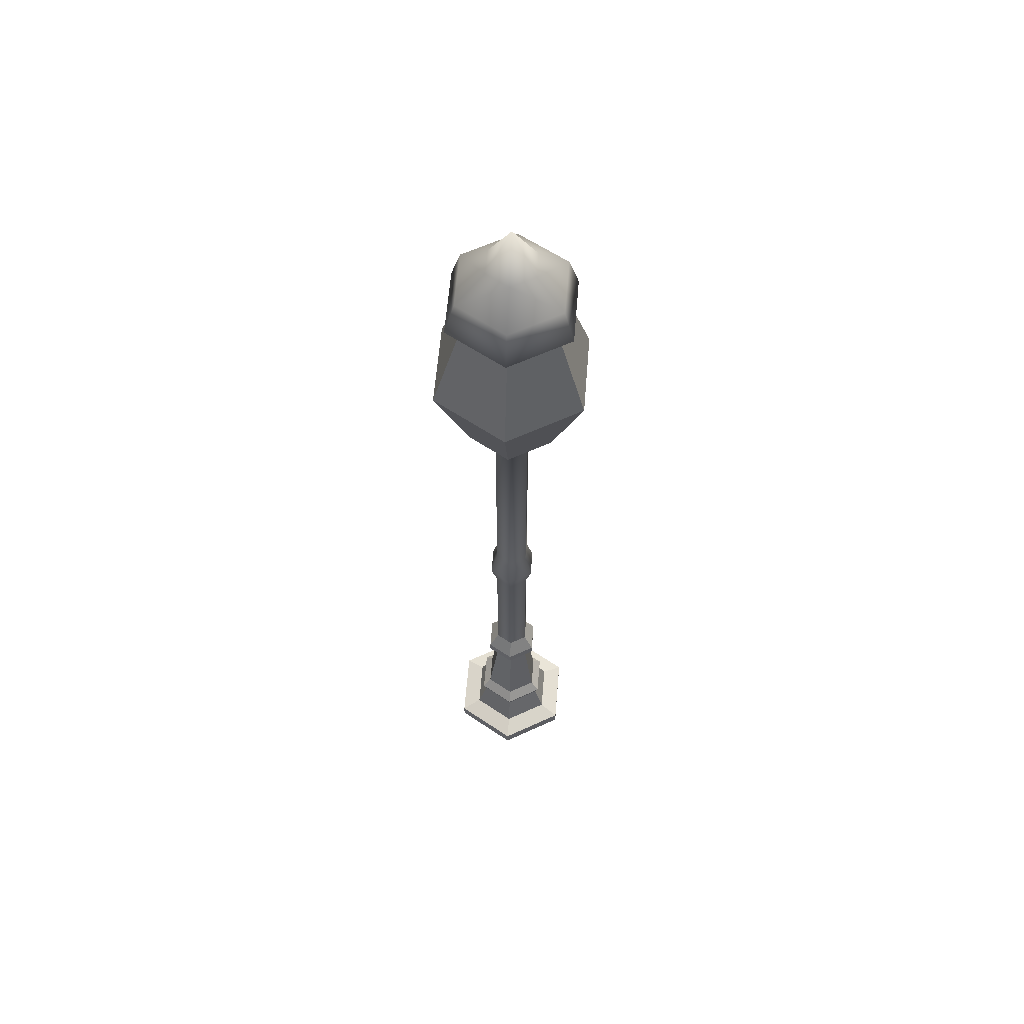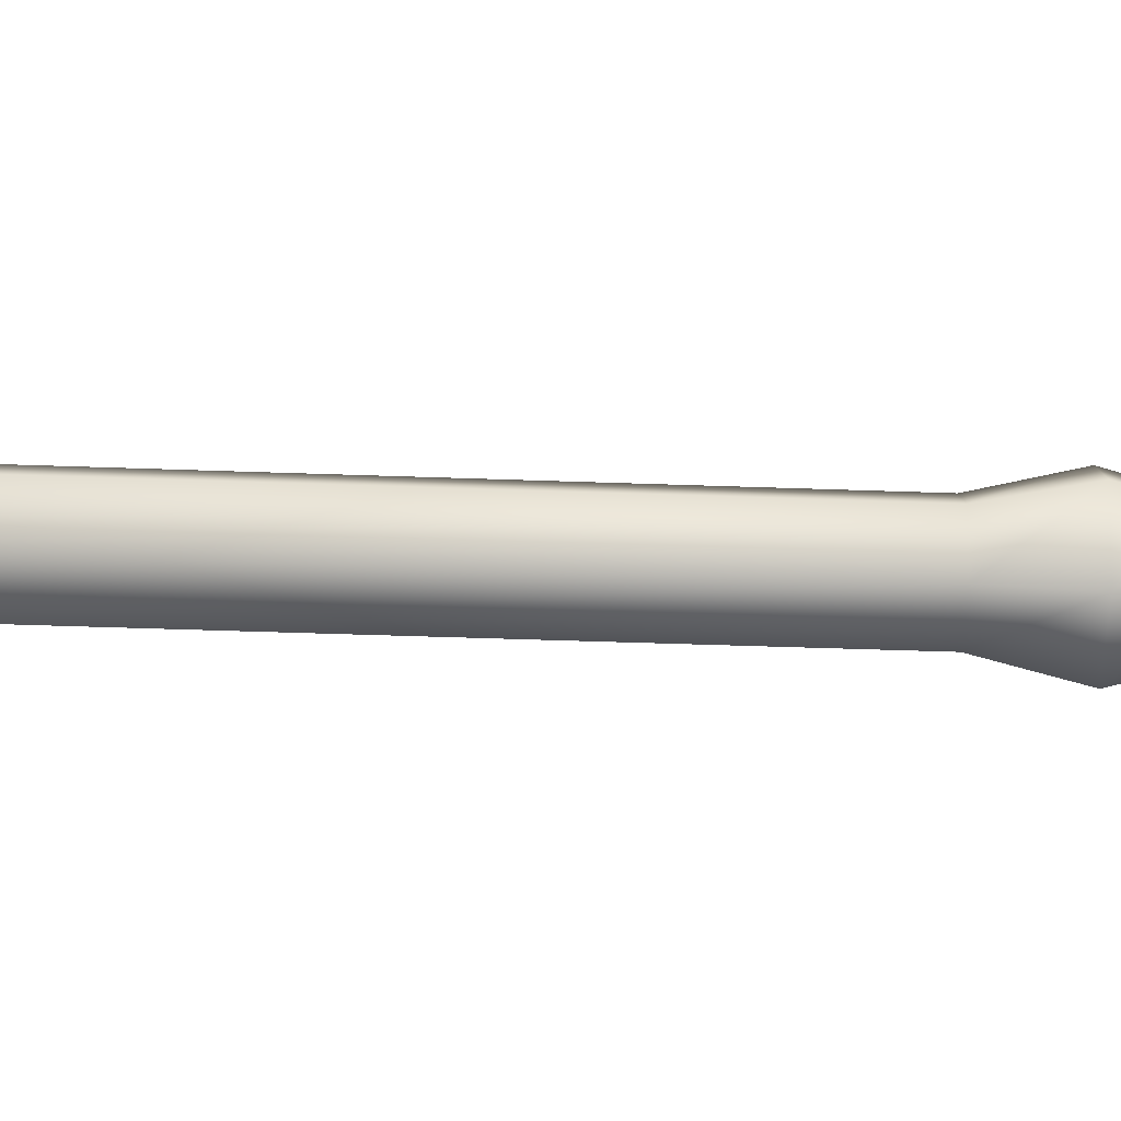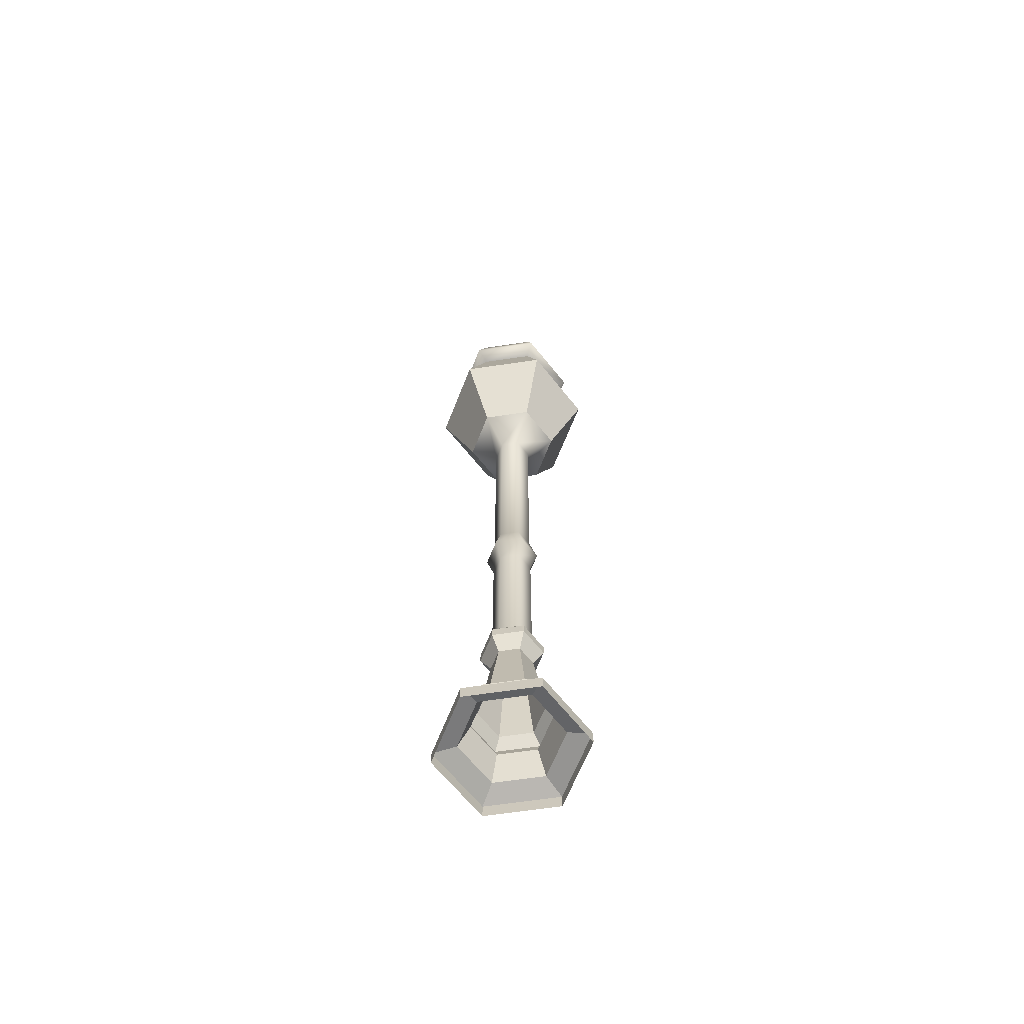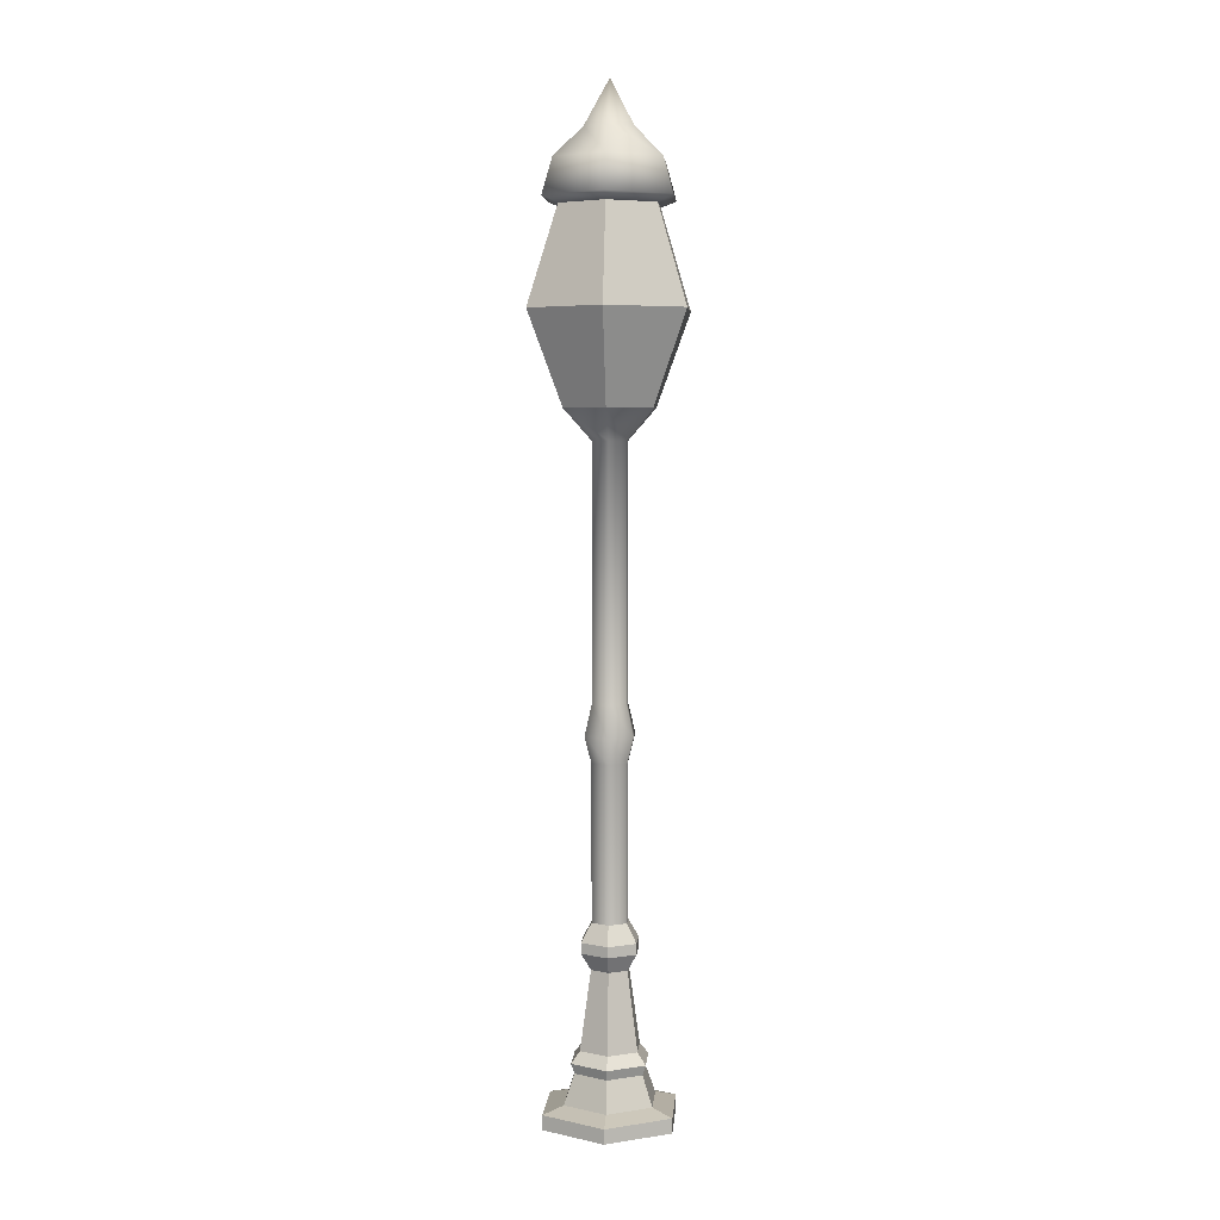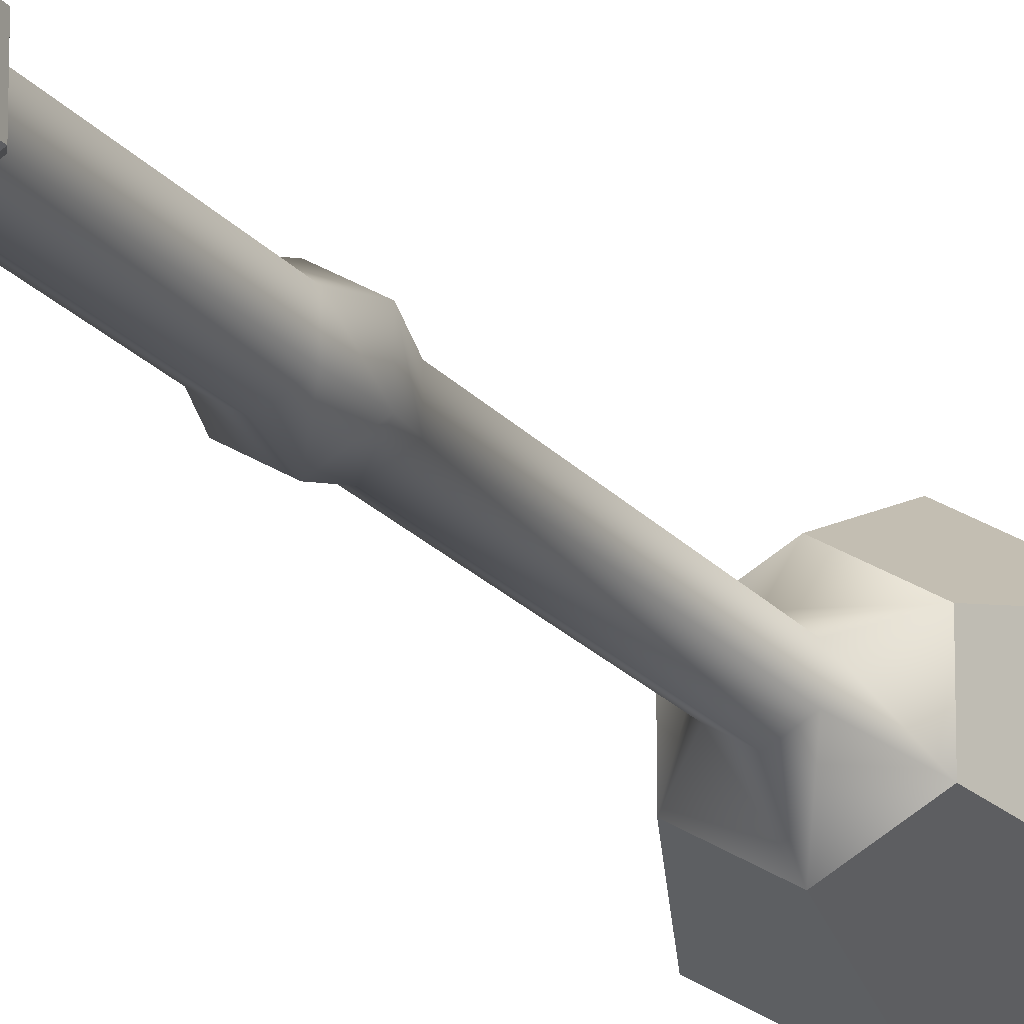
<metadata>
{"format":"obj","ext":"obj","renderer":"f3d","projection":"perspective","resolution":1024,"background":"white","views":[{"elev":60.0,"azim":-175.3,"up":"+Y"},{"elev":-22.7,"azim":-94.4,"up":"+Z"},{"elev":-65.0,"azim":98.5,"up":"+Y"},{"elev":5.1,"azim":-55.6,"up":"+Y"},{"elev":-17.4,"azim":23.8,"up":"+Z"}]}
</metadata>
<code>
o Circle
v 0 0 -1
v -0.866 0 -0.5
v -0.866 0 0.5
v 0 0 1
v 0.866 0 0.5
v 0.866 0 -0.5
v 0 0.2033 -1
v -0.866 0.2033 -0.5
v -0.866 0.2033 0.5
v 0 0.2033 1
v 0.866 0.2033 0.5
v 0.866 0.2033 -0.5
v -0 0.2922 -0.6843
v -0.5926 0.2922 -0.3422
v -0.5926 0.2922 0.3422
v 0 0.2922 0.6843
v 0.5926 0.2922 0.3422
v 0.5926 0.2922 -0.3422
v 0 0.7047 -0.5262
v -0.4557 0.7047 -0.2631
v -0.4557 0.7047 0.2631
v 0 0.7047 0.5262
v 0.4557 0.7047 0.2631
v 0.4557 0.7047 -0.2631
v 0 0.8455 -0.5783
v -0.5008 0.8455 -0.2891
v -0.5008 0.8455 0.2891
v 0 0.8455 0.5783
v 0.5008 0.8455 0.2891
v 0.5008 0.8455 -0.2891
v 0 1.003 -0.4455
v -0.3858 1.003 -0.2227
v -0.3858 1.003 0.2227
v 0 1.003 0.4455
v 0.3858 1.003 0.2227
v 0.3858 1.003 -0.2227
v 0 2.091 -0.2829
v -0.245 2.091 -0.1415
v -0.245 2.091 0.1415
v 0 2.091 0.2829
v 0.245 2.091 0.1415
v 0.245 2.091 -0.1415
v 0 2.326 -0.4277
v -0.3704 2.326 -0.2139
v -0.3704 2.326 0.2139
v 0 2.326 0.4277
v 0.3704 2.326 0.2139
v 0.3704 2.326 -0.2139
v 0 2.476 -0.4277
v -0.3704 2.476 -0.2139
v -0.3704 2.476 0.2139
v 0 2.476 0.4277
v 0.3704 2.476 0.2139
v 0.3704 2.476 -0.2139
v 0 2.73 -0.2727
v -0.2362 2.73 -0.1363
v -0.2362 2.73 0.1363
v 0 2.73 0.2727
v 0.2362 2.73 0.1363
v 0.2362 2.73 -0.1363
v 0 4.879 -0.2727
v -0.2362 4.879 -0.1363
v -0.2362 4.879 0.1363
v 0 4.879 0.2727
v 0.2362 4.879 0.1363
v 0.2362 4.879 -0.1363
v 0 5.244 -0.3754
v -0.3251 5.244 -0.1877
v -0.3251 5.244 0.1877
v 0 5.244 0.3754
v 0.3251 5.244 0.1877
v 0.3251 5.244 -0.1877
v 0 5.672 -0.2663
v -0.2306 5.672 -0.1332
v -0.2306 5.672 0.1332
v 0 5.672 0.2663
v 0.2306 5.672 0.1332
v 0.2306 5.672 -0.1332
v 0 9.142 -0.2663
v -0.2306 9.142 -0.1332
v -0.2306 9.142 0.1332
v 0 9.142 0.2663
v 0.2306 9.142 0.1332
v 0.2306 9.142 -0.1332
v -0 9.569 -0.6805
v -0.5893 9.569 -0.3402
v -0.5893 9.569 0.3402
v 0 9.569 0.6805
v 0.5893 9.569 0.3402
v 0.5893 9.569 -0.3402
v -0 10.84 -1.193
v -1.033 10.84 -0.5965
v -1.033 10.84 0.5965
v 0 10.84 1.193
v 1.033 10.84 0.5965
v 1.033 10.84 -0.5965
v -0 12.19 -0.7419
v -0.6425 12.19 -0.371
v -0.6425 12.19 0.371
v 0 12.19 0.7419
v 0.6425 12.19 0.371
v 0.6425 12.19 -0.371
v -0 12.28 -0.9749
v -0.8442 12.28 -0.4874
v -0.8442 12.28 0.4874
v 0 12.28 0.9749
v 0.8442 12.28 0.4874
v 0.8442 12.28 -0.4874
v -0 12.77 -0.8193
v -0.7096 12.77 -0.4097
v -0.7096 12.77 0.4097
v 0 12.77 0.8193
v 0.7096 12.77 0.4097
v 0.7096 12.77 -0.4097
v -0 13.18 -0.3774
v -0.3269 13.18 -0.1887
v -0.3269 13.18 0.1887
v 0 13.18 0.3774
v 0.3269 13.18 0.1887
v 0.3269 13.18 -0.1887
v 0 13.82 0
v -0.5893 9.569 -0.3402
v -0.5893 9.569 -0.3402
v -0 9.569 -0.6805
v -0 9.569 -0.6805
v -0.5893 9.569 0.3402
v -0.5893 9.569 0.3402
v 0 9.569 0.6805
v 0 9.569 0.6805
v 0.5893 9.569 0.3402
v 0.5893 9.569 0.3402
v 0.5893 9.569 -0.3402
v 0.5893 9.569 -0.3402
v -1.033 10.84 -0.5965
v -1.033 10.84 -0.5965
v -1.033 10.84 -0.5965
v -0 10.84 -1.193
v -0 10.84 -1.193
v -0 10.84 -1.193
v -1.033 10.84 0.5965
v -1.033 10.84 0.5965
v -1.033 10.84 0.5965
v 0 10.84 1.193
v 0 10.84 1.193
v 0 10.84 1.193
v 1.033 10.84 0.5965
v 1.033 10.84 0.5965
v 1.033 10.84 0.5965
v 1.033 10.84 -0.5965
v 1.033 10.84 -0.5965
v 1.033 10.84 -0.5965
v -0.6425 12.19 -0.371
v -0.6425 12.19 -0.371
v -0 12.19 -0.7419
v -0 12.19 -0.7419
v -0.6425 12.19 0.371
v -0.6425 12.19 0.371
v 0 12.19 0.7419
v 0 12.19 0.7419
v 0.6425 12.19 0.371
v 0.6425 12.19 0.371
v 0.6425 12.19 -0.371
v 0.6425 12.19 -0.371
v -0.866 0.2033 -0.5
v -0.866 0.2033 -0.5
v -0.866 0.2033 -0.5
v 0 0.2033 -1
v 0 0.2033 -1
v 0 0.2033 -1
v -0.866 0.2033 0.5
v -0.866 0.2033 0.5
v -0.866 0.2033 0.5
v 0 0.2033 1
v 0 0.2033 1
v 0 0.2033 1
v 0.866 0.2033 0.5
v 0.866 0.2033 0.5
v 0.866 0.2033 0.5
v 0.866 0.2033 -0.5
v 0.866 0.2033 -0.5
v 0.866 0.2033 -0.5
v 0.866 0 -0.5
v 0.866 0 0.5
v -0.866 0 0.5
v -0.866 0 -0.5
v 0 0 1
v 0 0 -1
v -0.5926 0.2922 -0.3422
v -0.5926 0.2922 -0.3422
v -0.5926 0.2922 -0.3422
v -0 0.2922 -0.6843
v -0 0.2922 -0.6843
v -0 0.2922 -0.6843
v -0.5926 0.2922 0.3422
v -0.5926 0.2922 0.3422
v -0.5926 0.2922 0.3422
v 0 0.2922 0.6843
v 0 0.2922 0.6843
v 0 0.2922 0.6843
v 0.5926 0.2922 0.3422
v 0.5926 0.2922 0.3422
v 0.5926 0.2922 0.3422
v 0.5926 0.2922 -0.3422
v 0.5926 0.2922 -0.3422
v 0.5926 0.2922 -0.3422
v -0.4557 0.7047 -0.2631
v -0.4557 0.7047 -0.2631
v -0.4557 0.7047 -0.2631
v 0 0.7047 -0.5262
v 0 0.7047 -0.5262
v 0 0.7047 -0.5262
v -0.4557 0.7047 0.2631
v -0.4557 0.7047 0.2631
v -0.4557 0.7047 0.2631
v 0 0.7047 0.5262
v 0 0.7047 0.5262
v 0 0.7047 0.5262
v 0.4557 0.7047 0.2631
v 0.4557 0.7047 0.2631
v 0.4557 0.7047 0.2631
v 0.4557 0.7047 -0.2631
v 0.4557 0.7047 -0.2631
v 0.4557 0.7047 -0.2631
v -0.5008 0.8455 -0.2891
v -0.5008 0.8455 -0.2891
v -0.5008 0.8455 -0.2891
v 0 0.8455 -0.5783
v 0 0.8455 -0.5783
v 0 0.8455 -0.5783
v -0.5008 0.8455 0.2891
v -0.5008 0.8455 0.2891
v -0.5008 0.8455 0.2891
v 0 0.8455 0.5783
v 0 0.8455 0.5783
v 0 0.8455 0.5783
v 0.5008 0.8455 0.2891
v 0.5008 0.8455 0.2891
v 0.5008 0.8455 0.2891
v 0.5008 0.8455 -0.2891
v 0.5008 0.8455 -0.2891
v 0.5008 0.8455 -0.2891
v -0.3858 1.003 -0.2227
v -0.3858 1.003 -0.2227
v -0.3858 1.003 -0.2227
v 0 1.003 -0.4455
v 0 1.003 -0.4455
v 0 1.003 -0.4455
v -0.3858 1.003 0.2227
v -0.3858 1.003 0.2227
v -0.3858 1.003 0.2227
v 0 1.003 0.4455
v 0 1.003 0.4455
v 0 1.003 0.4455
v 0.3858 1.003 0.2227
v 0.3858 1.003 0.2227
v 0.3858 1.003 0.2227
v 0.3858 1.003 -0.2227
v 0.3858 1.003 -0.2227
v 0.3858 1.003 -0.2227
v -0.245 2.091 -0.1415
v -0.245 2.091 -0.1415
v 0 2.091 -0.2829
v 0 2.091 -0.2829
v -0.245 2.091 0.1415
v -0.245 2.091 0.1415
v 0 2.091 0.2829
v 0 2.091 0.2829
v 0.245 2.091 0.1415
v 0.245 2.091 0.1415
v 0.245 2.091 -0.1415
v 0.245 2.091 -0.1415
v -0.3704 2.326 -0.2139
v -0.3704 2.326 -0.2139
v -0.3704 2.326 -0.2139
v 0 2.326 -0.4277
v 0 2.326 -0.4277
v 0 2.326 -0.4277
v -0.3704 2.326 0.2139
v -0.3704 2.326 0.2139
v -0.3704 2.326 0.2139
v 0 2.326 0.4277
v 0 2.326 0.4277
v 0 2.326 0.4277
v 0.3704 2.326 0.2139
v 0.3704 2.326 0.2139
v 0.3704 2.326 0.2139
v 0.3704 2.326 -0.2139
v 0.3704 2.326 -0.2139
v 0.3704 2.326 -0.2139
v -0.245 2.091 0.1415
v -0.245 2.091 -0.1415
v 0.245 2.091 0.1415
v 0 2.091 0.2829
v 0 2.091 -0.2829
v 0.245 2.091 -0.1415
v -0.3704 2.476 -0.2139
v -0.3704 2.476 -0.2139
v -0.3704 2.476 -0.2139
v 0 2.476 -0.4277
v 0 2.476 -0.4277
v 0 2.476 -0.4277
v -0.3704 2.476 0.2139
v -0.3704 2.476 0.2139
v -0.3704 2.476 0.2139
v 0 2.476 0.4277
v 0 2.476 0.4277
v 0 2.476 0.4277
v 0.3704 2.476 0.2139
v 0.3704 2.476 0.2139
v 0.3704 2.476 0.2139
v 0.3704 2.476 -0.2139
v 0.3704 2.476 -0.2139
v 0.3704 2.476 -0.2139
v -0.2362 2.73 -0.1363
v -0.2362 2.73 -0.1363
v 0 2.73 -0.2727
v 0 2.73 -0.2727
v -0.2362 2.73 0.1363
v -0.2362 2.73 0.1363
v 0 2.73 0.2727
v 0 2.73 0.2727
v 0.2362 2.73 0.1363
v 0.2362 2.73 0.1363
v 0.2362 2.73 -0.1363
v 0.2362 2.73 -0.1363
f 183 6 12
f 185 3 164
f 186 5 11
f 182 187 167
f 1 2 7
f 184 4 170
f 174 177 17
f 180 168 191
f 169 165 13
f 171 175 194
f 178 181 18
f 166 172 188
f 198 201 23
f 204 192 209
f 193 189 19
f 195 199 212
f 202 205 24
f 190 196 206
f 216 219 29
f 222 210 227
f 211 207 25
f 213 217 230
f 220 223 30
f 208 214 224
f 225 231 242
f 234 237 35
f 240 228 245
f 229 226 31
f 232 235 248
f 238 241 36
f 243 249 260
f 252 255 41
f 258 246 262
f 247 244 37
f 250 253 264
f 256 259 42
f 261 265 272
f 267 269 47
f 271 263 275
f 294 291 43
f 290 293 278
f 292 295 48
f 273 279 296
f 282 285 53
f 288 276 299
f 277 274 49
f 280 283 302
f 286 289 54
f 309 312 60
f 297 303 314
f 306 310 59
f 313 300 316
f 301 298 55
f 304 307 318
f 323 325 66
f 315 319 62
f 321 323 65
f 325 317 61
f 317 315 61
f 319 321 63
f 65 66 72
f 62 63 68
f 64 65 71
f 66 61 67
f 61 62 67
f 63 64 69
f 69 70 75
f 71 72 78
f 68 69 74
f 70 71 77
f 72 67 73
f 67 68 73
f 75 76 81
f 77 78 84
f 74 75 80
f 76 77 83
f 78 73 79
f 73 74 79
f 81 82 87
f 83 84 90
f 80 81 86
f 82 83 89
f 84 79 85
f 79 80 85
f 124 122 91
f 126 128 140
f 130 132 96
f 123 127 134
f 129 131 95
f 133 125 137
f 150 138 154
f 139 135 97
f 141 144 156
f 147 151 102
f 136 142 152
f 145 148 101
f 163 155 103
f 155 153 103
f 157 159 105
f 161 163 108
f 153 157 104
f 159 161 107
f 108 103 109
f 103 104 109
f 105 106 111
f 107 108 114
f 104 105 110
f 106 107 113
f 112 113 119
f 114 109 115
f 109 110 115
f 111 112 117
f 113 114 120
f 110 111 116
f 118 119 121
f 120 115 121
f 115 116 121
f 117 118 121
f 119 120 121
f 116 117 121
f 176 183 12
f 3 9 164
f 173 186 11
f 179 182 167
f 2 8 7
f 4 10 170
f 197 174 17
f 203 180 191
f 165 14 13
f 175 16 194
f 200 178 18
f 172 15 188
f 215 198 23
f 221 204 209
f 189 20 19
f 199 22 212
f 218 202 24
f 196 21 206
f 233 216 29
f 239 222 227
f 207 26 25
f 217 28 230
f 236 220 30
f 214 27 224
f 231 33 242
f 251 234 35
f 257 240 245
f 226 32 31
f 235 34 248
f 254 238 36
f 249 39 260
f 266 252 41
f 270 258 262
f 244 38 37
f 253 40 264
f 268 256 42
f 265 45 272
f 281 267 47
f 287 271 275
f 291 44 43
f 293 46 278
f 284 292 48
f 279 51 296
f 305 282 53
f 311 288 299
f 274 50 49
f 283 52 302
f 308 286 54
f 322 309 60
f 303 57 314
f 320 306 59
f 324 313 316
f 298 56 55
f 307 58 318
f 65 323 66
f 319 63 62
f 64 321 65
f 66 325 61
f 315 62 61
f 321 64 63
f 71 65 72
f 63 69 68
f 70 64 71
f 72 66 67
f 62 68 67
f 64 70 69
f 70 76 75
f 77 71 78
f 69 75 74
f 76 70 77
f 78 72 73
f 68 74 73
f 76 82 81
f 83 77 84
f 75 81 80
f 82 76 83
f 84 78 79
f 74 80 79
f 82 88 87
f 89 83 90
f 81 87 86
f 88 82 89
f 90 84 85
f 80 86 85
f 122 92 91
f 128 94 140
f 146 130 96
f 127 93 134
f 143 129 95
f 149 133 137
f 162 150 154
f 135 98 97
f 144 100 156
f 160 147 102
f 142 99 152
f 158 145 101
f 108 163 103
f 153 104 103
f 159 106 105
f 107 161 108
f 157 105 104
f 106 159 107
f 114 108 109
f 104 110 109
f 106 112 111
f 113 107 114
f 105 111 110
f 112 106 113
f 118 112 119
f 120 114 115
f 110 116 115
f 112 118 117
f 119 113 120
f 111 117 116

</code>
